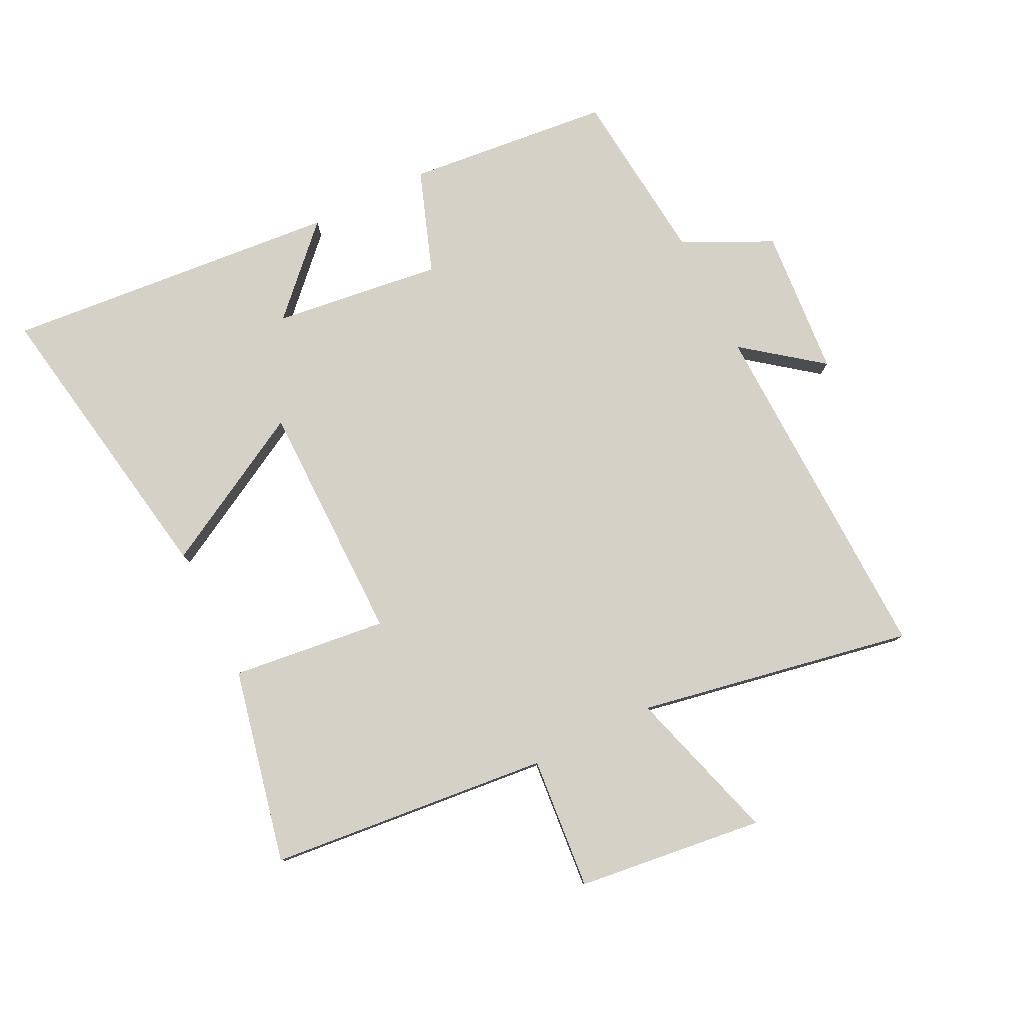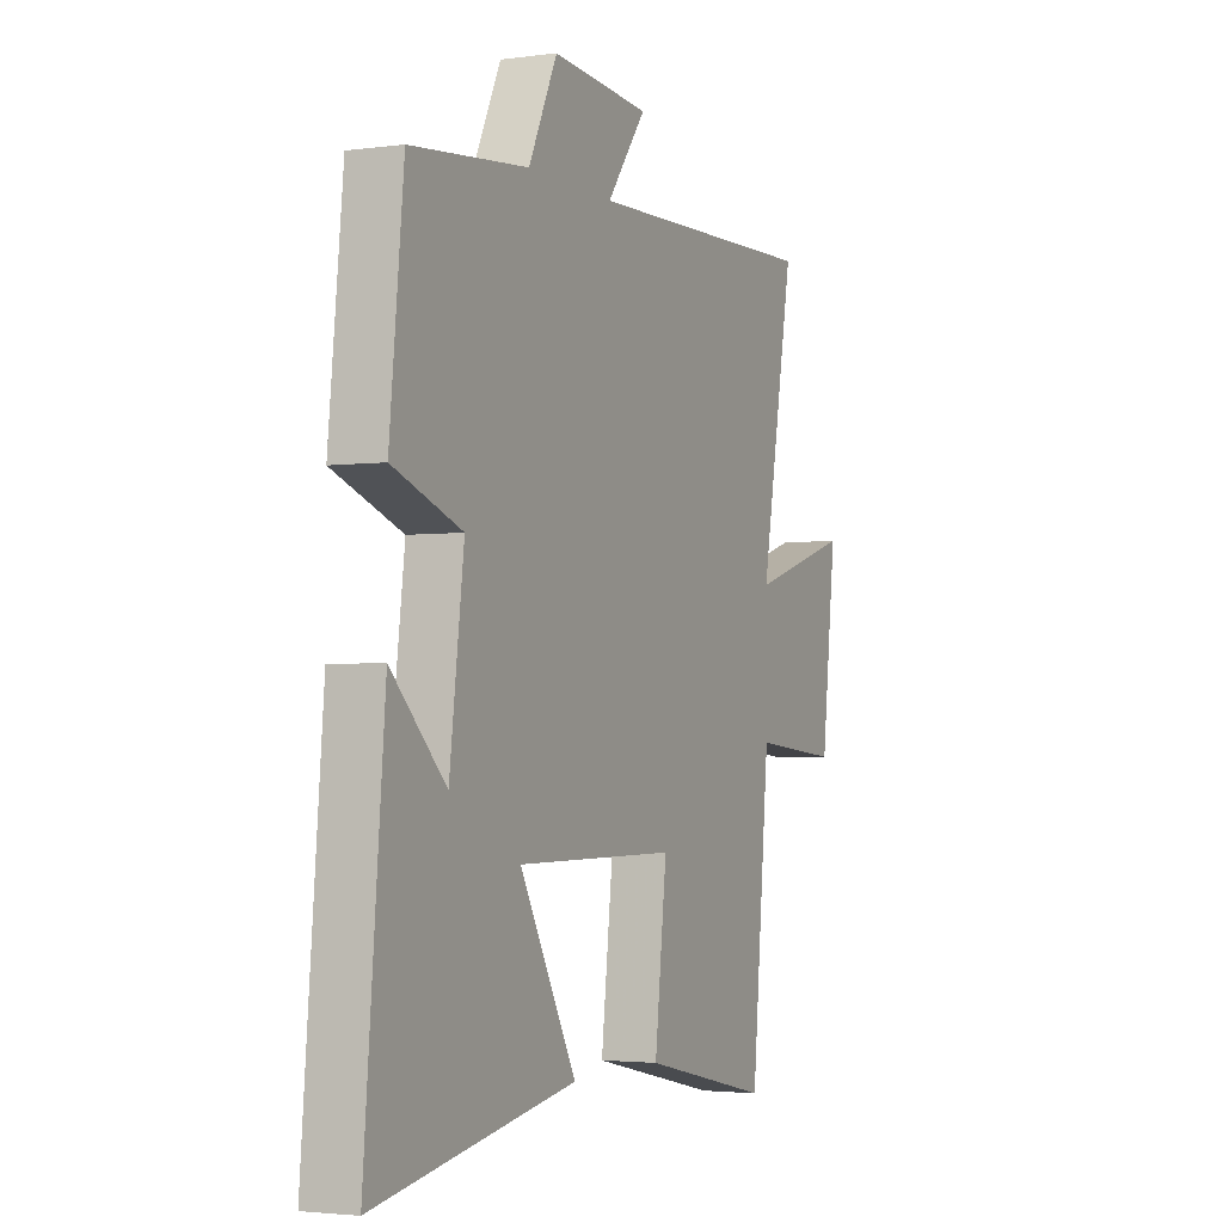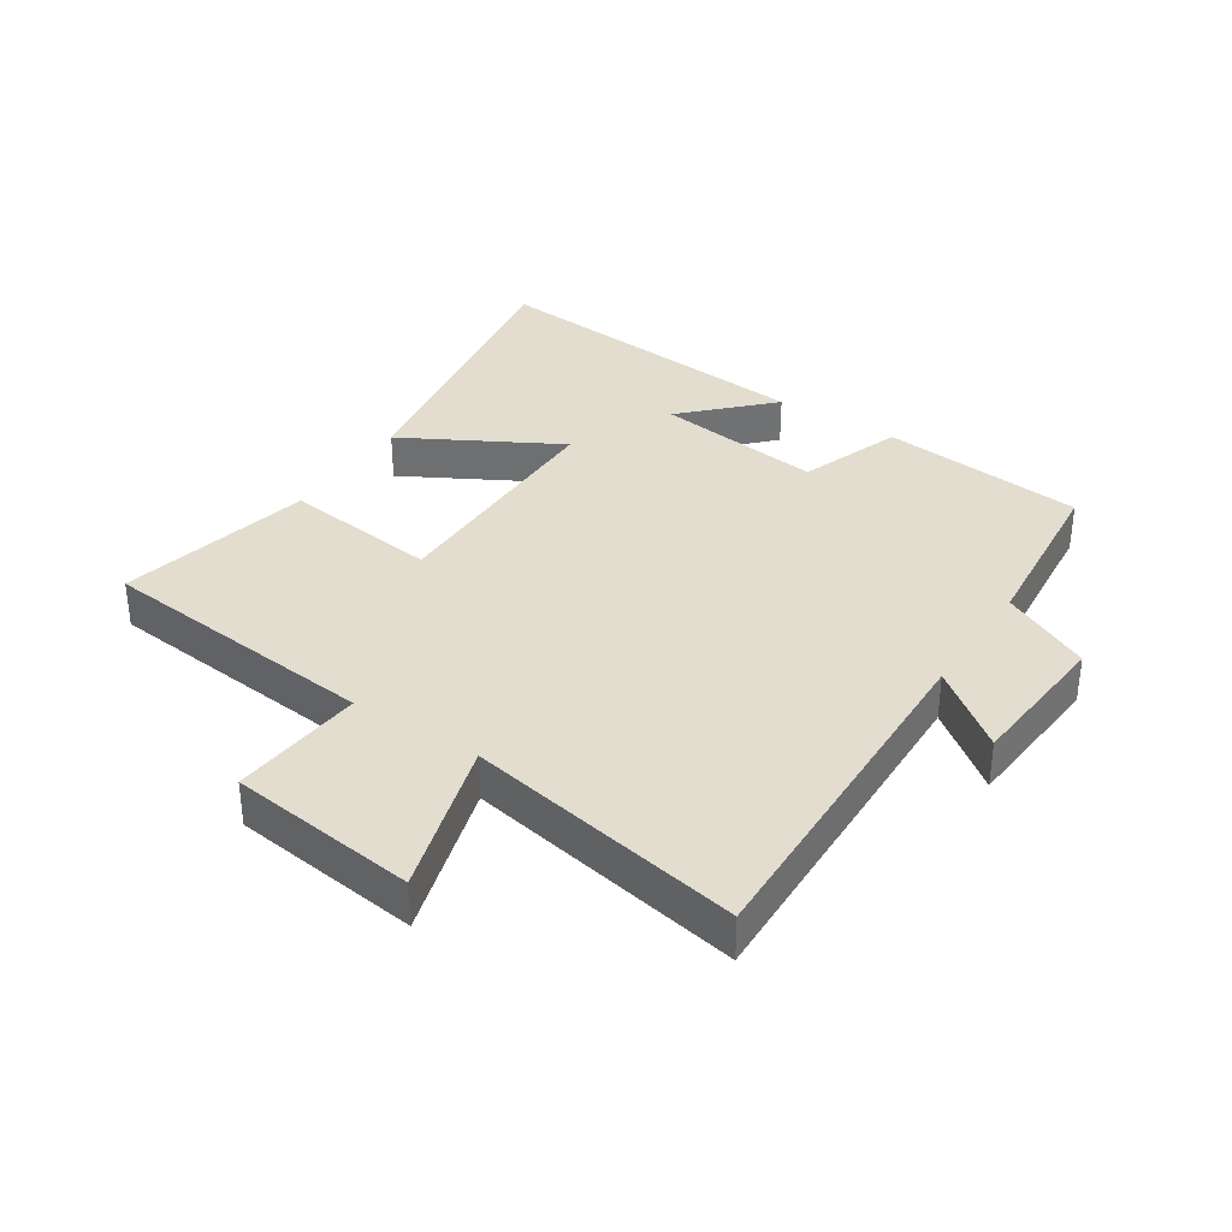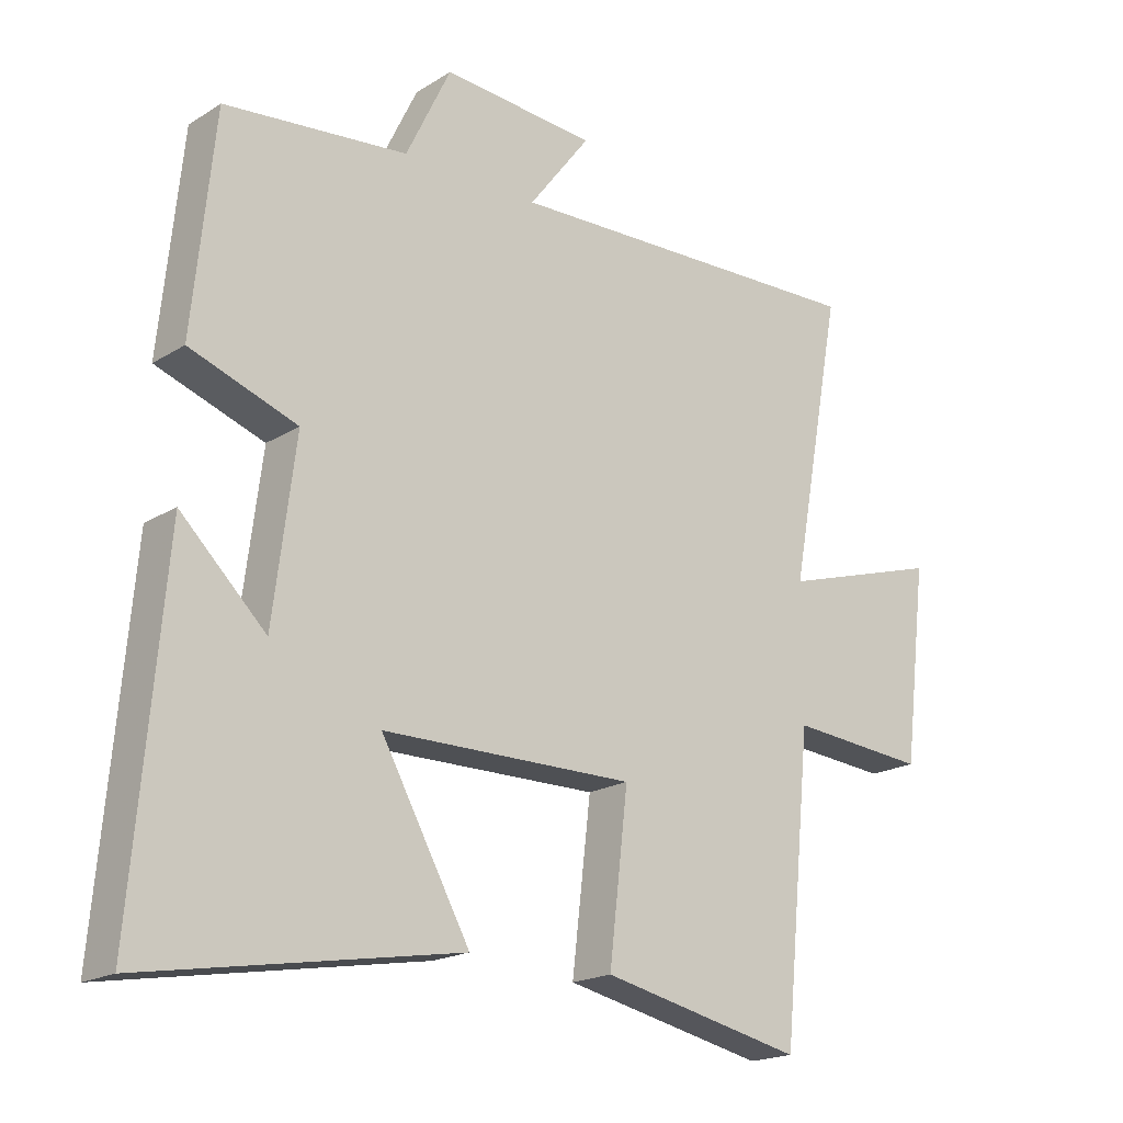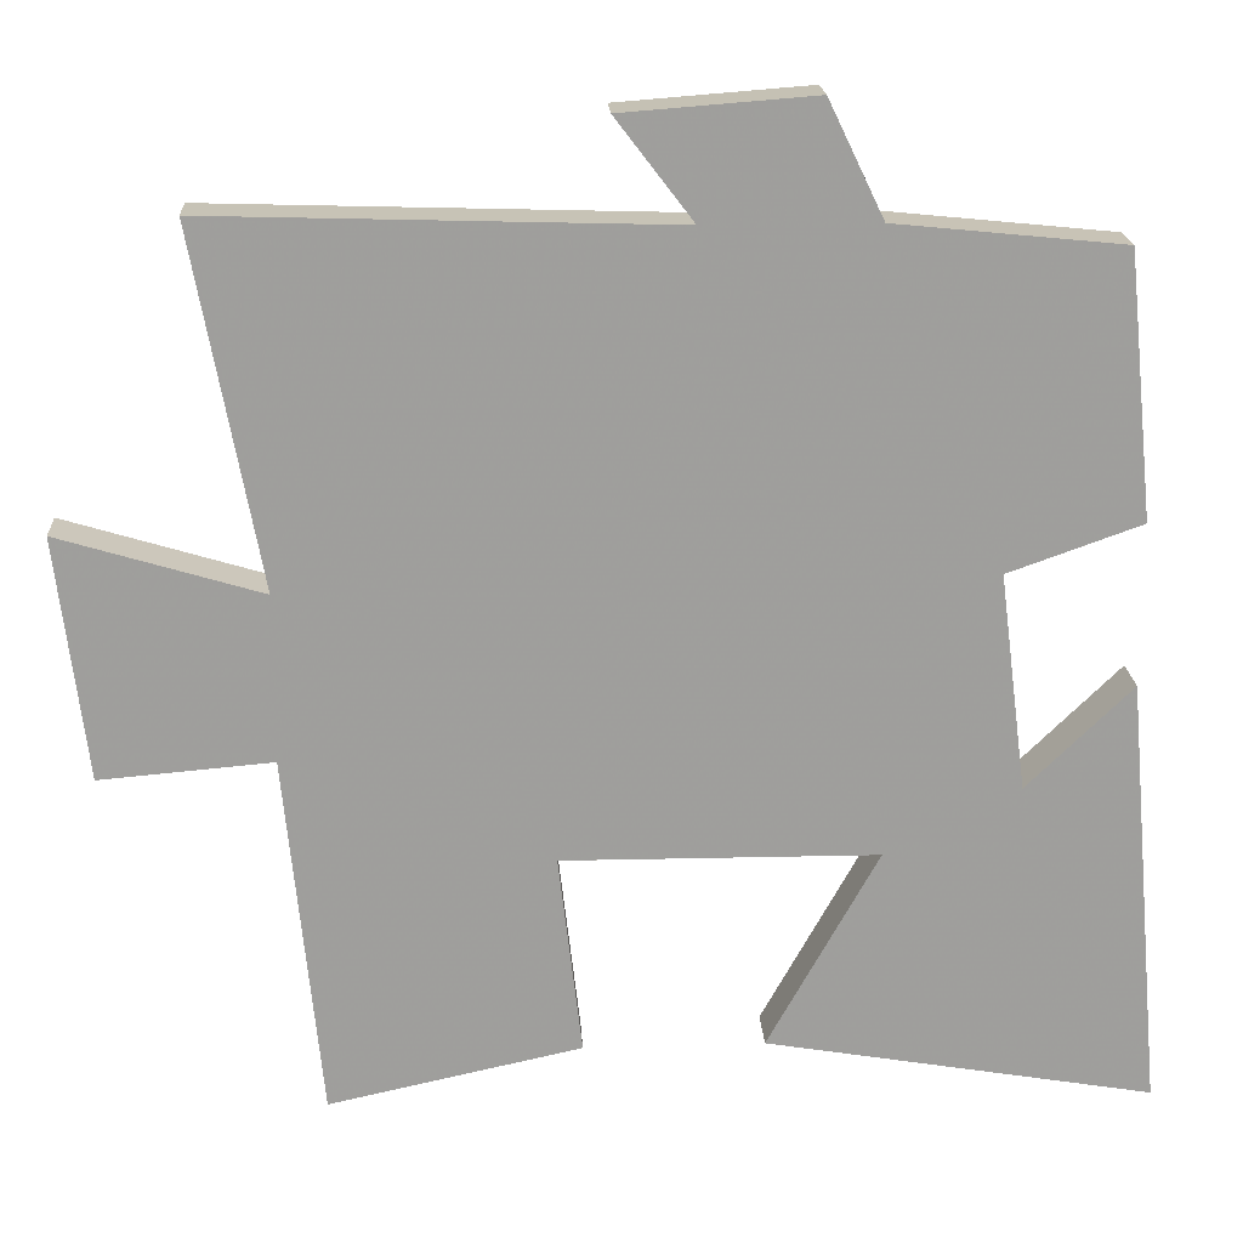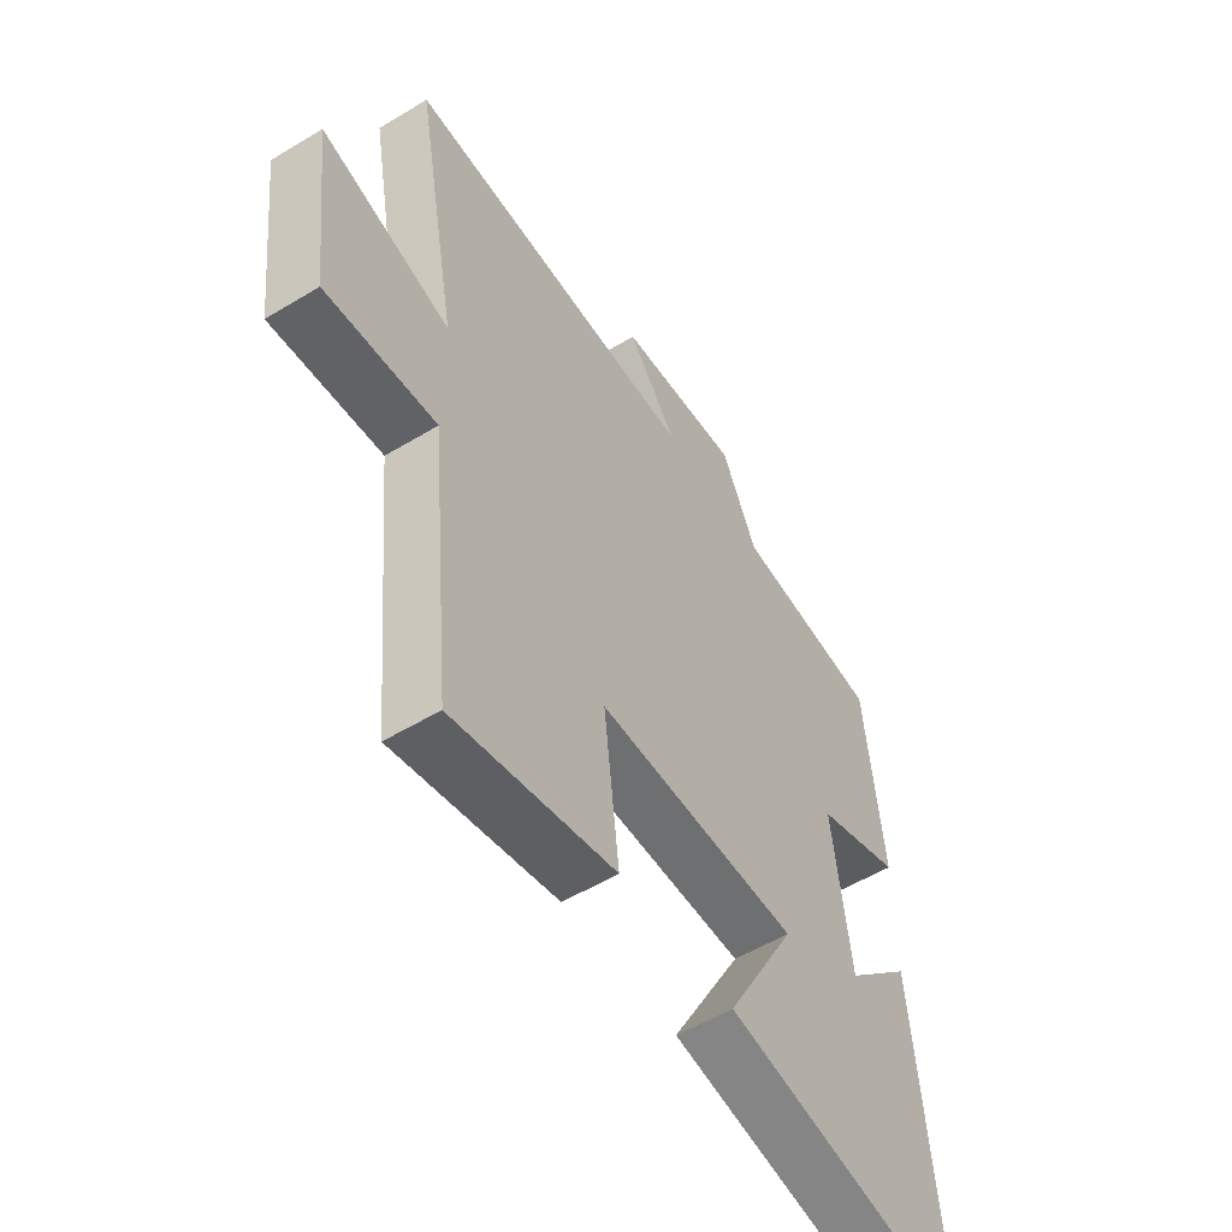
<metadata>
{"format":"obj","ext":"obj","renderer":"f3d","projection":"perspective","resolution":1024,"background":"white","views":[{"elev":79.6,"azim":-116.3,"up":"+Y"},{"elev":-2.9,"azim":114.9,"up":"+Z"},{"elev":34.9,"azim":-56.7,"up":"+Y"},{"elev":-19.0,"azim":139.3,"up":"+Z"},{"elev":19.2,"azim":-3.2,"up":"+Z"},{"elev":-54.4,"azim":-57.3,"up":"+Z"}]}
</metadata>
<code>
v -0.581 0.07 0.517
v -0.019 0.07 0.5
v -0.113 0.07 0.623
v 0.121 0.07 0.641
v 0.189 0.07 0.5
v 0.467 0.07 0.472
v 0.5 0.07 0.149
v 0.337 0.07 0.091
v 0.371 0.07 -0.175
v 0.5 0.07 -0.049
v 0.547 0.07 -0.581
v 0.072 0.07 -0.5
v 0.207 0.07 -0.256
v -0.177 0.07 -0.254
v -0.148 0.07 -0.5
v -0.456 0.07 -0.567
v -0.5 0.07 -0.122
v -0.71 0.07 -0.14
v -0.746 0.07 0.156
v -0.5 0.07 0.082
v -0.581 0 0.517
v -0.019 0 0.5
v -0.113 0 0.623
v 0.121 0 0.641
v 0.189 0 0.5
v 0.467 0 0.472
v 0.5 0 0.149
v 0.337 0 0.091
v 0.371 0 -0.175
v 0.5 0 -0.049
v 0.547 0 -0.581
v 0.072 0 -0.5
v 0.207 0 -0.256
v -0.177 0 -0.254
v -0.148 0 -0.5
v -0.456 0 -0.567
v -0.5 0 -0.122
v -0.71 0 -0.14
v -0.746 0 0.156
v -0.5 0 0.082
f 17 18 19 20
f 15 16 17 20
f 14 15 20 1
f 13 14 1 2
f 11 12 13
f 11 13 2
f 9 10 11
f 9 11 2
f 8 9 2
f 5 6 7 8
f 4 5 8
f 2 3 4 8
f 40 39 38 37
f 40 37 36 35
f 21 40 35 34
f 22 21 34 33
f 33 32 31
f 22 33 31
f 31 30 29
f 22 31 29
f 22 29 28
f 28 27 26 25
f 28 25 24
f 28 24 23 22
f 1 21 22 2
f 2 22 23 3
f 3 23 24 4
f 4 24 25 5
f 5 25 26 6
f 6 26 27 7
f 7 27 28 8
f 8 28 29 9
f 9 29 30 10
f 10 30 31 11
f 11 31 32 12
f 12 32 33 13
f 13 33 34 14
f 14 34 35 15
f 15 35 36 16
f 16 36 37 17
f 17 37 38 18
f 18 38 39 19
f 19 39 40 20
f 20 40 21 1

</code>
